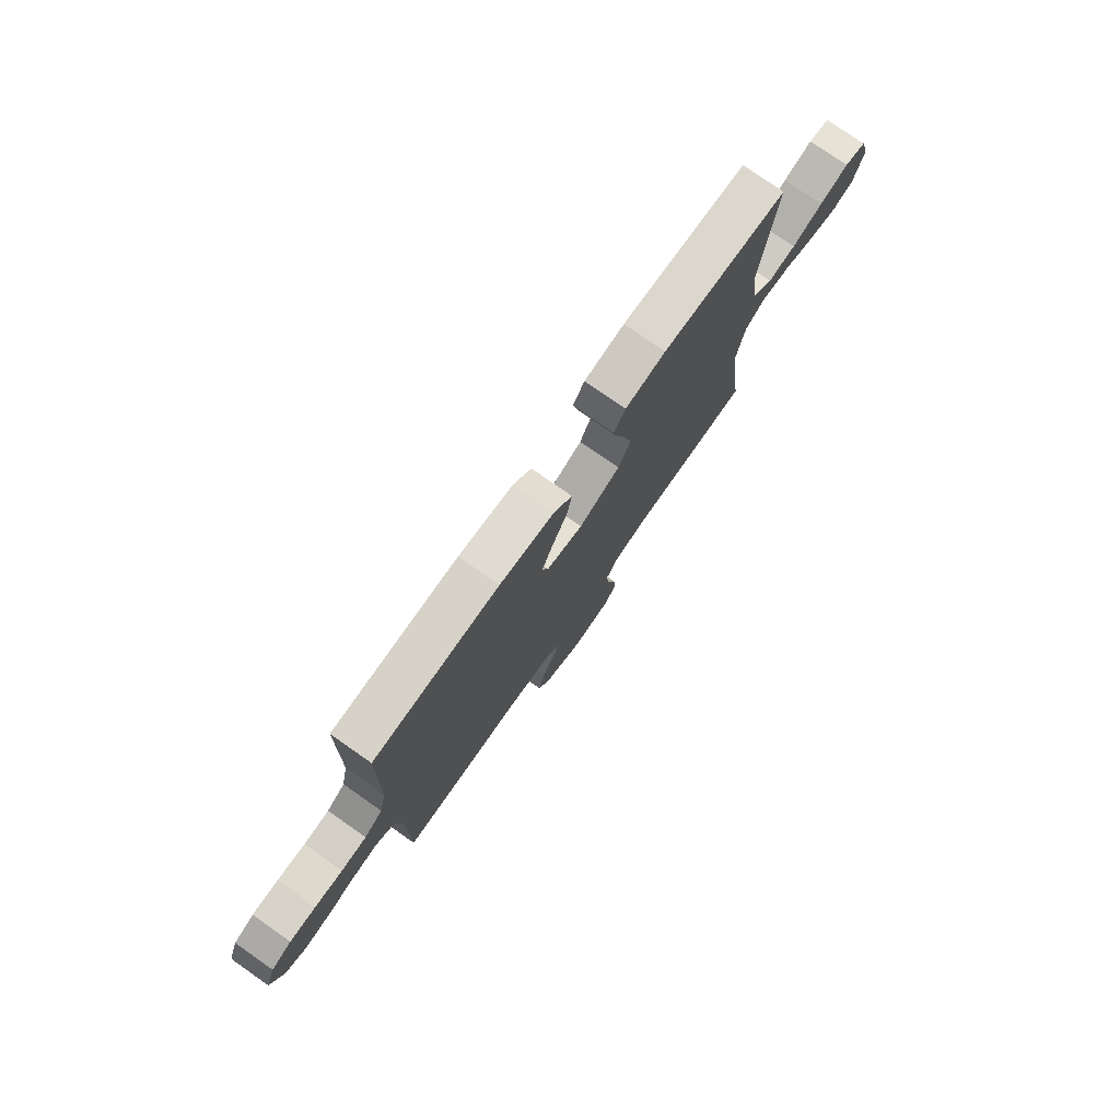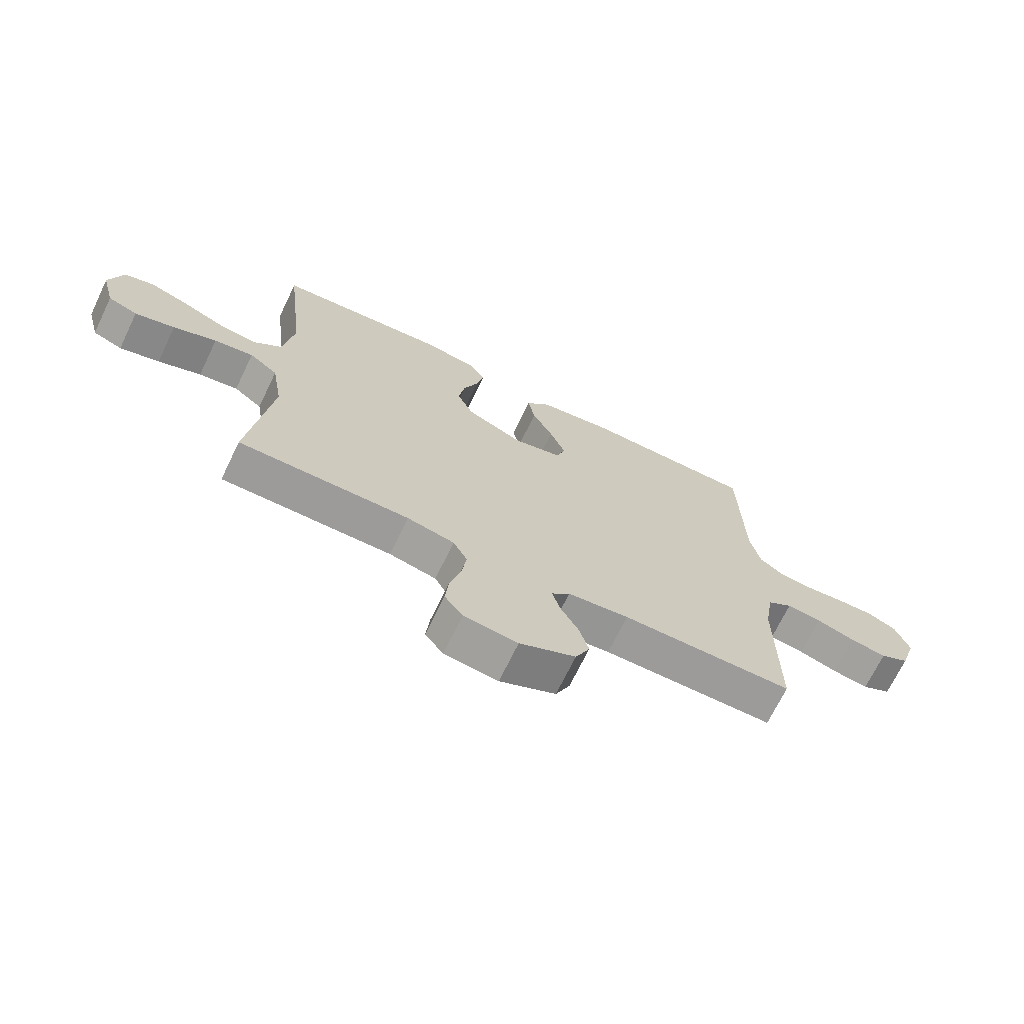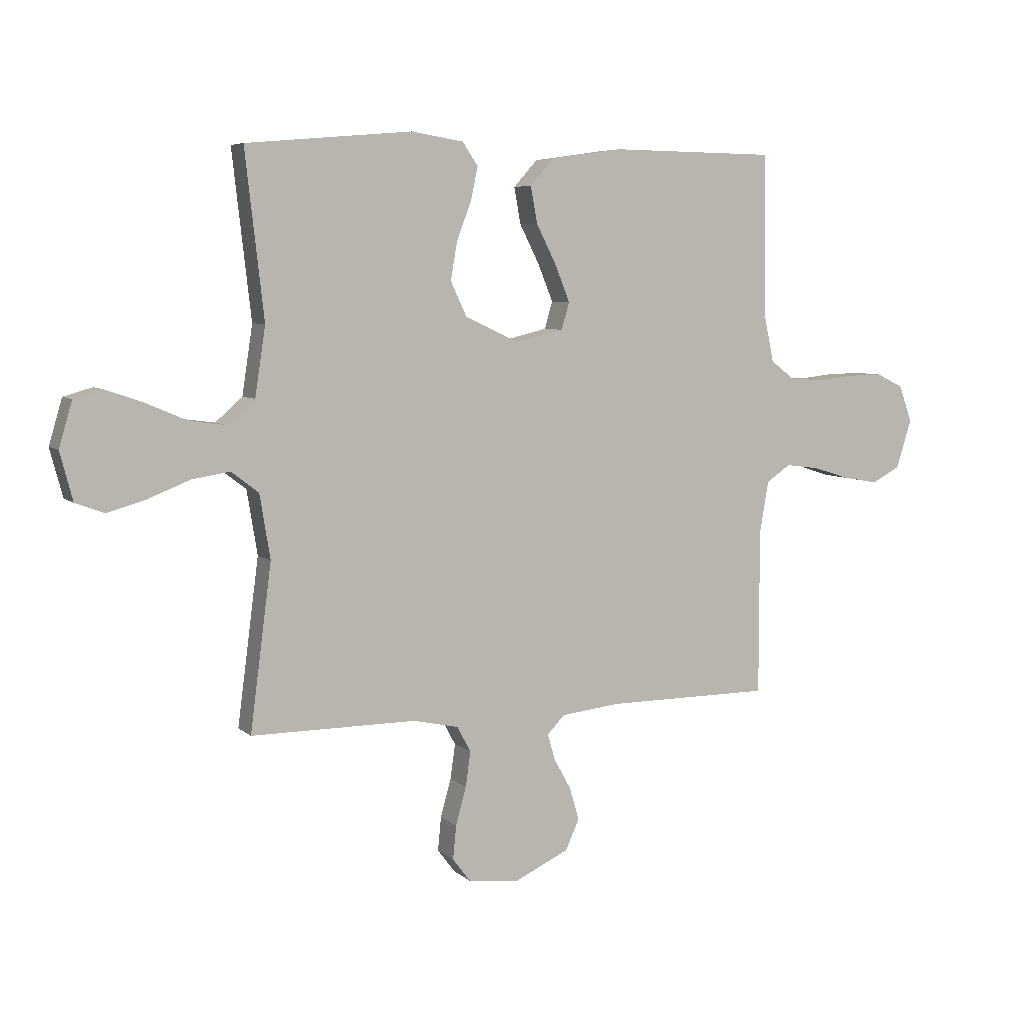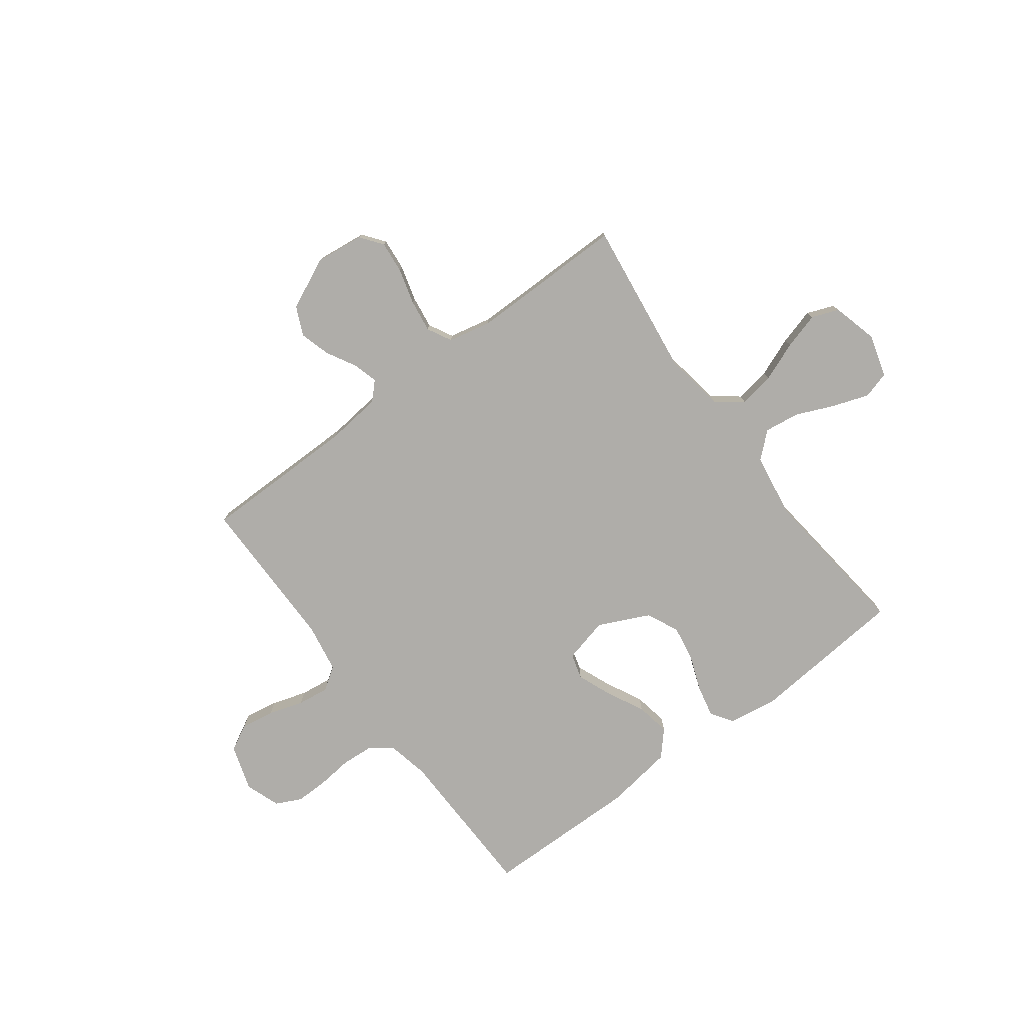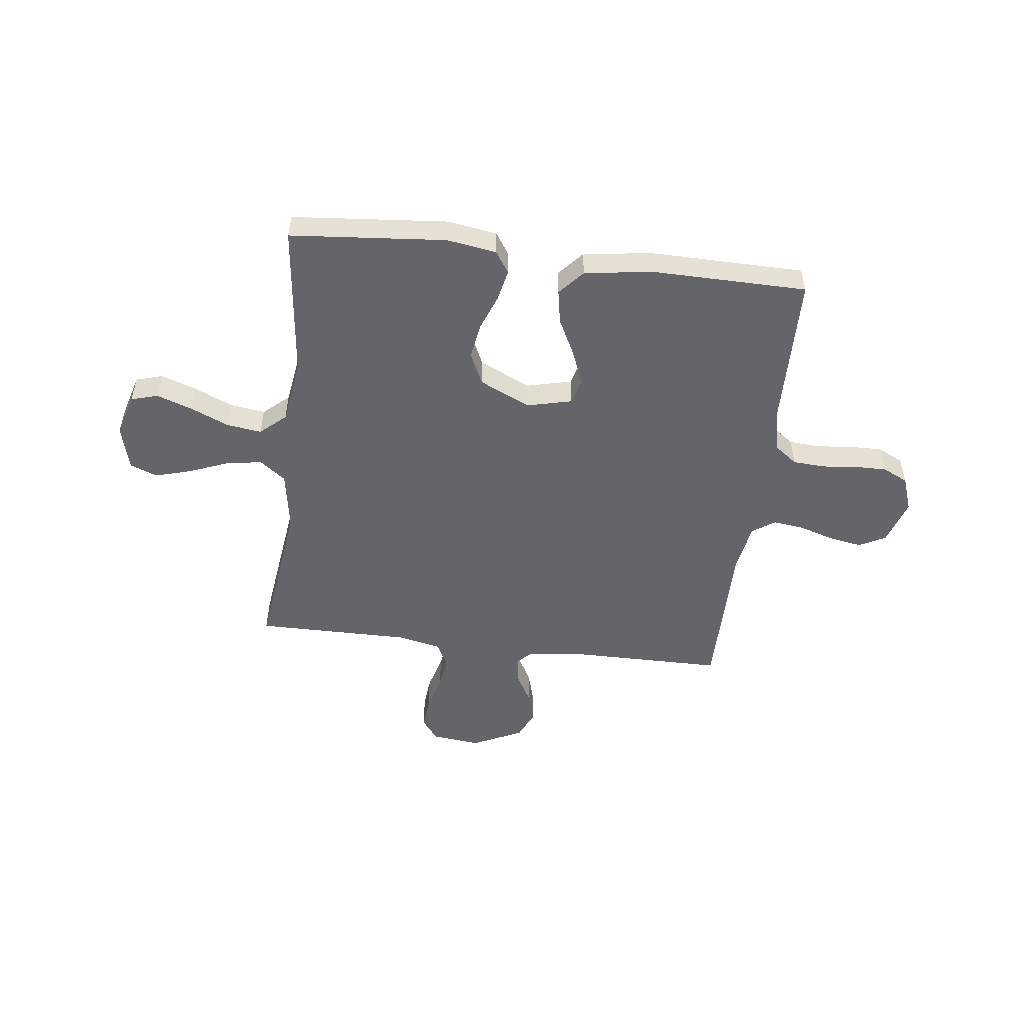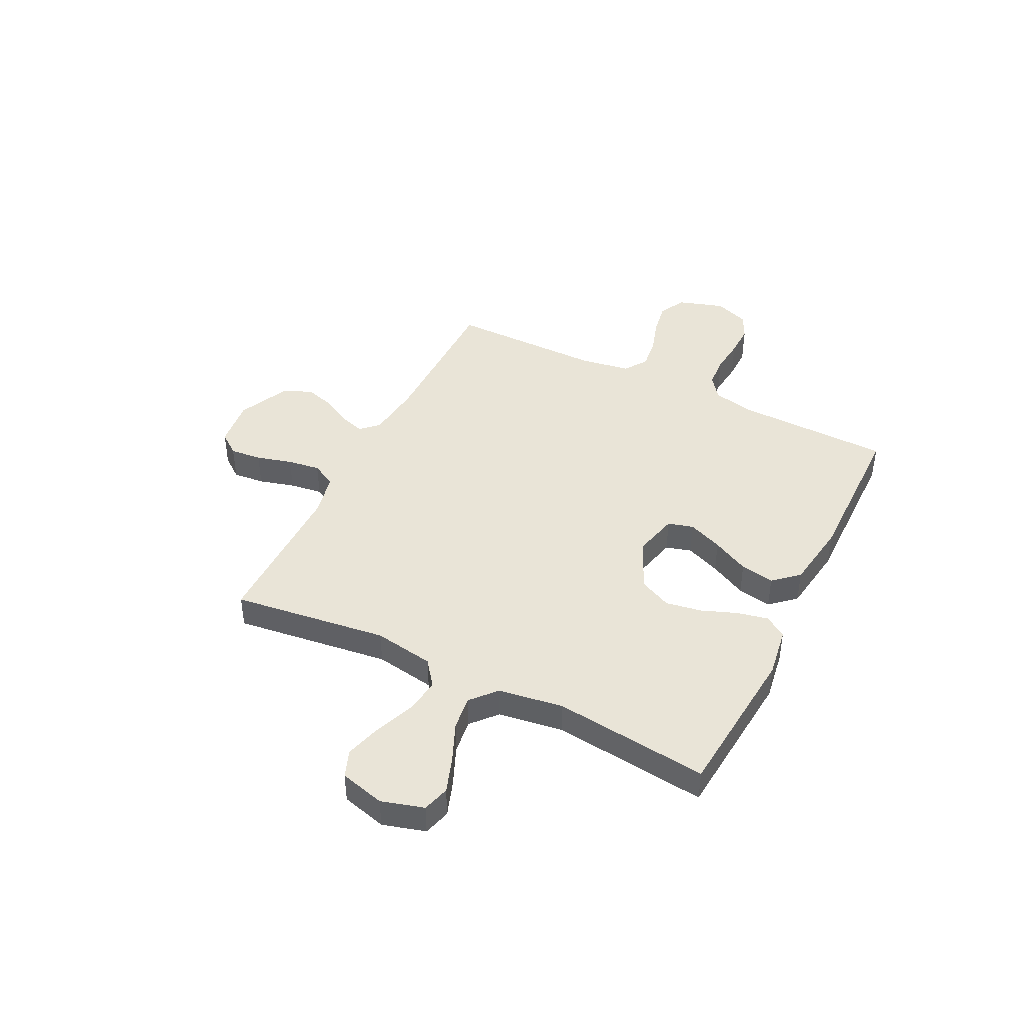
<metadata>
{"format":"obj","ext":"obj","renderer":"f3d","projection":"perspective","resolution":1024,"background":"white","views":[{"elev":77.4,"azim":125.0,"up":"+Z"},{"elev":-69.8,"azim":-25.8,"up":"+Z"},{"elev":6.2,"azim":-24.5,"up":"+Z"},{"elev":-77.4,"azim":-143.2,"up":"+Y"},{"elev":-51.5,"azim":-6.9,"up":"+Y"},{"elev":43.5,"azim":-63.5,"up":"+Y"}]}
</metadata>
<code>
v 0.5 0.07 -0.5
v 0.2 0.07 -0.501
v 0.093 0.07 -0.513
v 0.061 0.07 -0.546
v 0.075 0.07 -0.594
v 0.106 0.07 -0.65
v 0.123 0.07 -0.709
v 0.098 0.07 -0.764
v 0 0.07 -0.81
v -0.094 0.07 -0.799
v -0.126 0.07 -0.757
v -0.12 0.07 -0.696
v -0.101 0.07 -0.627
v -0.092 0.07 -0.564
v -0.117 0.07 -0.517
v -0.2 0.07 -0.499
v -0.5 0.07 -0.5
v -0.461 0.07 -0.2
v -0.48 0.07 -0.084
v -0.53 0.07 -0.046
v -0.599 0.07 -0.057
v -0.675 0.07 -0.087
v -0.745 0.07 -0.107
v -0.797 0.07 -0.087
v -0.82 0.07 0
v -0.796 0.07 0.082
v -0.744 0.07 0.097
v -0.675 0.07 0.073
v -0.601 0.07 0.041
v -0.534 0.07 0.032
v -0.485 0.07 0.075
v -0.466 0.07 0.2
v -0.5 0.07 0.5
v -0.2 0.07 0.526
v -0.104 0.07 0.511
v -0.076 0.07 0.469
v -0.089 0.07 0.409
v -0.115 0.07 0.341
v -0.127 0.07 0.271
v -0.098 0.07 0.209
v 0 0.07 0.163
v 0.087 0.07 0.184
v 0.101 0.07 0.233
v 0.074 0.07 0.3
v 0.038 0.07 0.371
v 0.026 0.07 0.437
v 0.069 0.07 0.485
v 0.2 0.07 0.504
v 0.5 0.07 0.5
v 0.506 0.07 0.2
v 0.523 0.07 0.12
v 0.567 0.07 0.087
v 0.628 0.07 0.083
v 0.695 0.07 0.09
v 0.758 0.07 0.091
v 0.807 0.07 0.067
v 0.831 0.07 0
v 0.803 0.07 -0.088
v 0.752 0.07 -0.115
v 0.688 0.07 -0.104
v 0.621 0.07 -0.083
v 0.56 0.07 -0.075
v 0.516 0.07 -0.105
v 0.5 0.07 -0.2
v 0.5 0 -0.5
v 0.2 0 -0.501
v 0.093 0 -0.513
v 0.061 0 -0.546
v 0.075 0 -0.594
v 0.106 0 -0.65
v 0.123 0 -0.709
v 0.098 0 -0.764
v 0 0 -0.81
v -0.094 0 -0.799
v -0.126 0 -0.757
v -0.12 0 -0.696
v -0.101 0 -0.627
v -0.092 0 -0.564
v -0.117 0 -0.517
v -0.2 0 -0.499
v -0.5 0 -0.5
v -0.461 0 -0.2
v -0.48 0 -0.084
v -0.53 0 -0.046
v -0.599 0 -0.057
v -0.675 0 -0.087
v -0.745 0 -0.107
v -0.797 0 -0.087
v -0.82 0 0
v -0.796 0 0.082
v -0.744 0 0.097
v -0.675 0 0.073
v -0.601 0 0.041
v -0.534 0 0.032
v -0.485 0 0.075
v -0.466 0 0.2
v -0.5 0 0.5
v -0.2 0 0.526
v -0.104 0 0.511
v -0.076 0 0.469
v -0.089 0 0.409
v -0.115 0 0.341
v -0.127 0 0.271
v -0.098 0 0.209
v 0 0 0.163
v 0.087 0 0.184
v 0.101 0 0.233
v 0.074 0 0.3
v 0.038 0 0.371
v 0.026 0 0.437
v 0.069 0 0.485
v 0.2 0 0.504
v 0.5 0 0.5
v 0.506 0 0.2
v 0.523 0 0.12
v 0.567 0 0.087
v 0.628 0 0.083
v 0.695 0 0.09
v 0.758 0 0.091
v 0.807 0 0.067
v 0.831 0 0
v 0.803 0 -0.088
v 0.752 0 -0.115
v 0.688 0 -0.104
v 0.621 0 -0.083
v 0.56 0 -0.075
v 0.516 0 -0.105
v 0.5 0 -0.2
f 59 60 61
f 58 59 61
f 57 58 61
f 56 57 61
f 55 56 61
f 54 55 61
f 53 54 61
f 52 53 61 62
f 51 52 62 63
f 48 49 50
f 47 48 50
f 46 47 50
f 45 46 50
f 44 45 50
f 51 63 64
f 50 51 64
f 44 50 64
f 43 44 64
f 36 37 38
f 35 36 38
f 34 35 38
f 33 34 38
f 32 33 38
f 31 32 38 39
f 30 31 39 40
f 27 28 29
f 26 27 29
f 25 26 29
f 24 25 29
f 23 24 29
f 22 23 29
f 21 22 29
f 20 21 29 30
f 30 40 41
f 20 30 41
f 19 20 41
f 16 17 18
f 19 41 42
f 18 19 42
f 16 18 42
f 15 16 42
f 11 12 13
f 10 11 13
f 9 10 13
f 8 9 13
f 7 8 13
f 6 7 13
f 5 6 13
f 4 5 13 14
f 64 1 2
f 43 64 2
f 42 43 2
f 14 15 42
f 4 14 42
f 3 4 42
f 2 3 42
f 125 124 123
f 125 123 122
f 125 122 121
f 125 121 120
f 125 120 119
f 125 119 118
f 125 118 117
f 126 125 117 116
f 127 126 116 115
f 114 113 112
f 114 112 111
f 114 111 110
f 114 110 109
f 114 109 108
f 128 127 115
f 128 115 114
f 128 114 108
f 128 108 107
f 102 101 100
f 102 100 99
f 102 99 98
f 102 98 97
f 102 97 96
f 103 102 96 95
f 104 103 95 94
f 93 92 91
f 93 91 90
f 93 90 89
f 93 89 88
f 93 88 87
f 93 87 86
f 93 86 85
f 94 93 85 84
f 105 104 94
f 105 94 84
f 105 84 83
f 82 81 80
f 106 105 83
f 106 83 82
f 106 82 80
f 106 80 79
f 77 76 75
f 77 75 74
f 77 74 73
f 77 73 72
f 77 72 71
f 77 71 70
f 77 70 69
f 78 77 69 68
f 66 65 128
f 66 128 107
f 66 107 106
f 106 79 78
f 106 78 68
f 106 68 67
f 106 67 66
f 1 65 66 2
f 2 66 67 3
f 3 67 68 4
f 4 68 69 5
f 5 69 70 6
f 6 70 71 7
f 7 71 72 8
f 8 72 73 9
f 9 73 74 10
f 10 74 75 11
f 11 75 76 12
f 12 76 77 13
f 13 77 78 14
f 14 78 79 15
f 15 79 80 16
f 16 80 81 17
f 17 81 82 18
f 18 82 83 19
f 19 83 84 20
f 20 84 85 21
f 21 85 86 22
f 22 86 87 23
f 23 87 88 24
f 24 88 89 25
f 25 89 90 26
f 26 90 91 27
f 27 91 92 28
f 28 92 93 29
f 29 93 94 30
f 30 94 95 31
f 31 95 96 32
f 32 96 97 33
f 33 97 98 34
f 34 98 99 35
f 35 99 100 36
f 36 100 101 37
f 37 101 102 38
f 38 102 103 39
f 39 103 104 40
f 40 104 105 41
f 41 105 106 42
f 42 106 107 43
f 43 107 108 44
f 44 108 109 45
f 45 109 110 46
f 46 110 111 47
f 47 111 112 48
f 48 112 113 49
f 49 113 114 50
f 50 114 115 51
f 51 115 116 52
f 52 116 117 53
f 53 117 118 54
f 54 118 119 55
f 55 119 120 56
f 56 120 121 57
f 57 121 122 58
f 58 122 123 59
f 59 123 124 60
f 60 124 125 61
f 61 125 126 62
f 62 126 127 63
f 63 127 128 64
f 64 128 65 1

</code>
